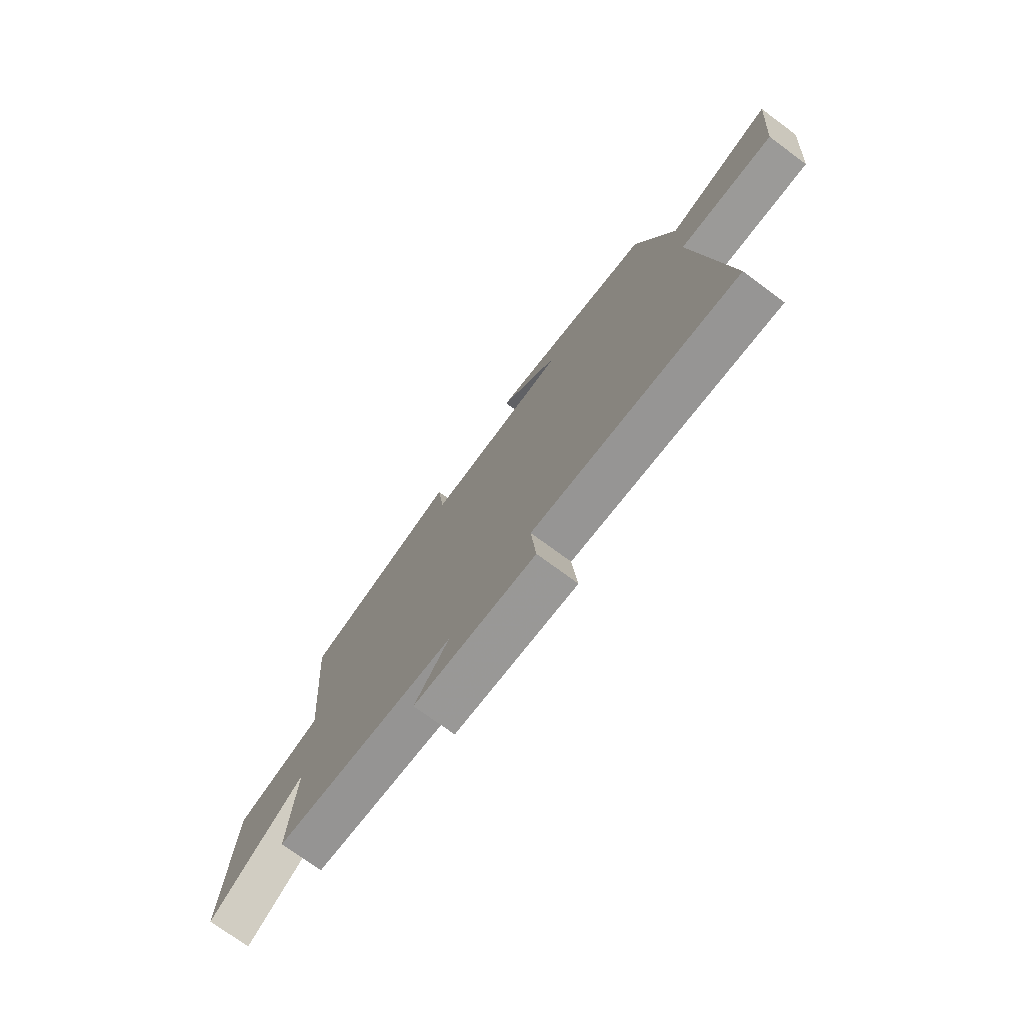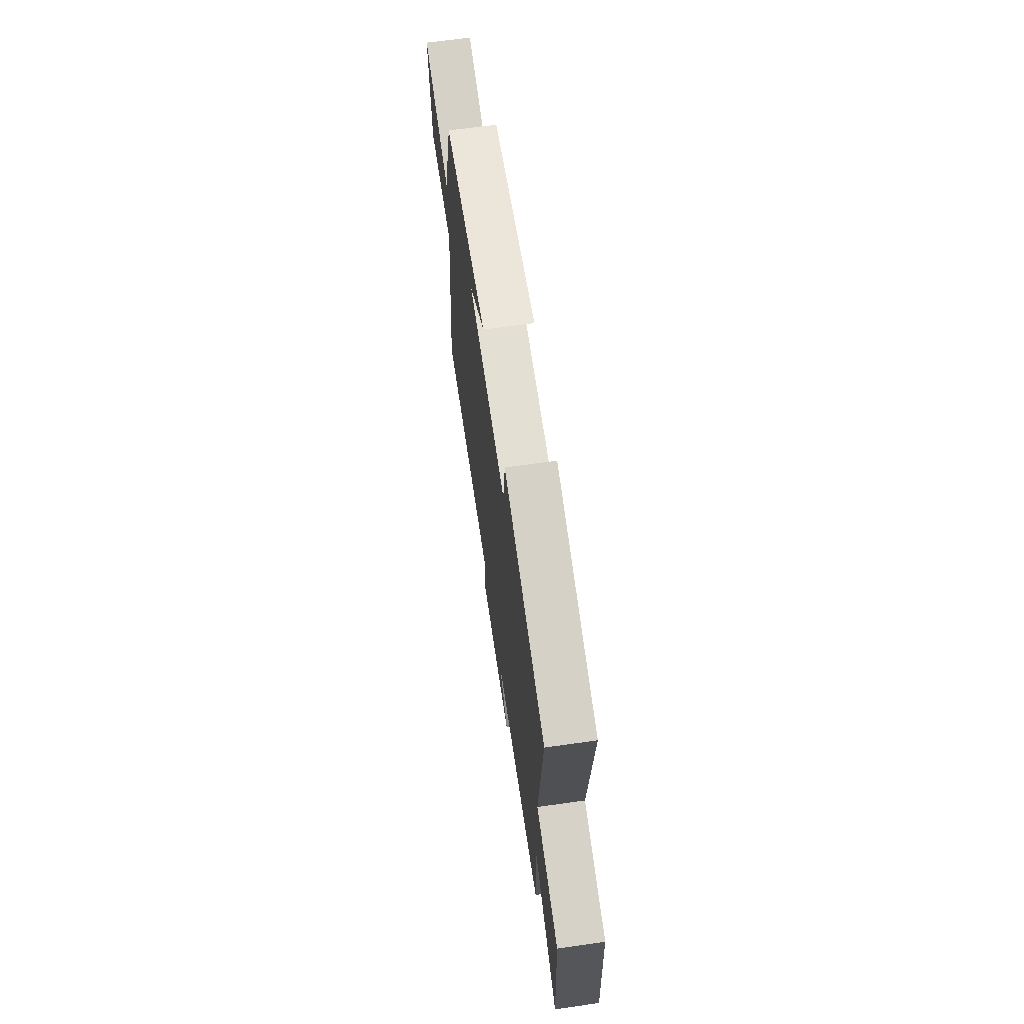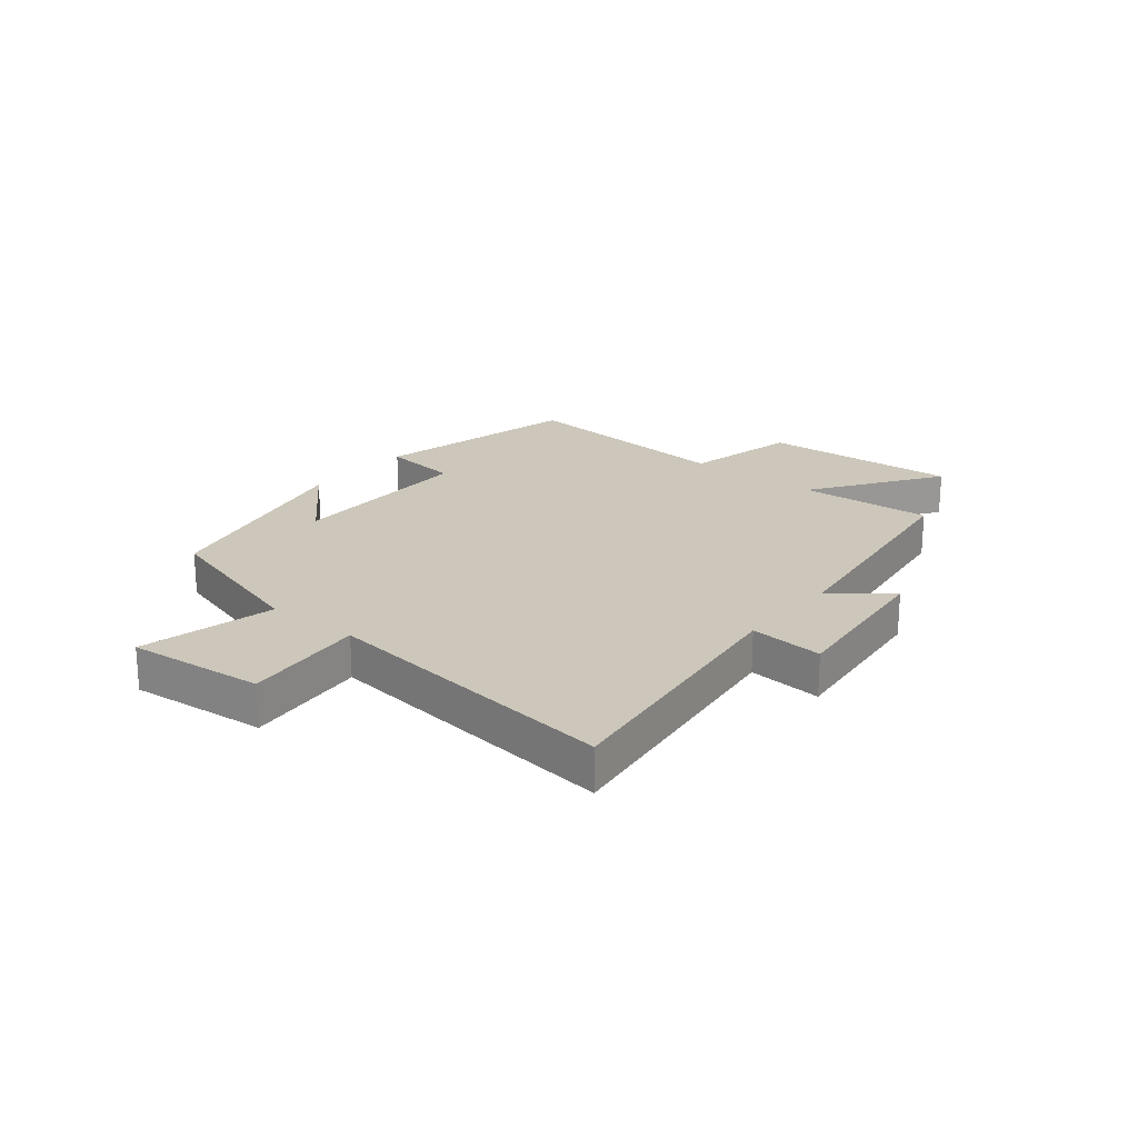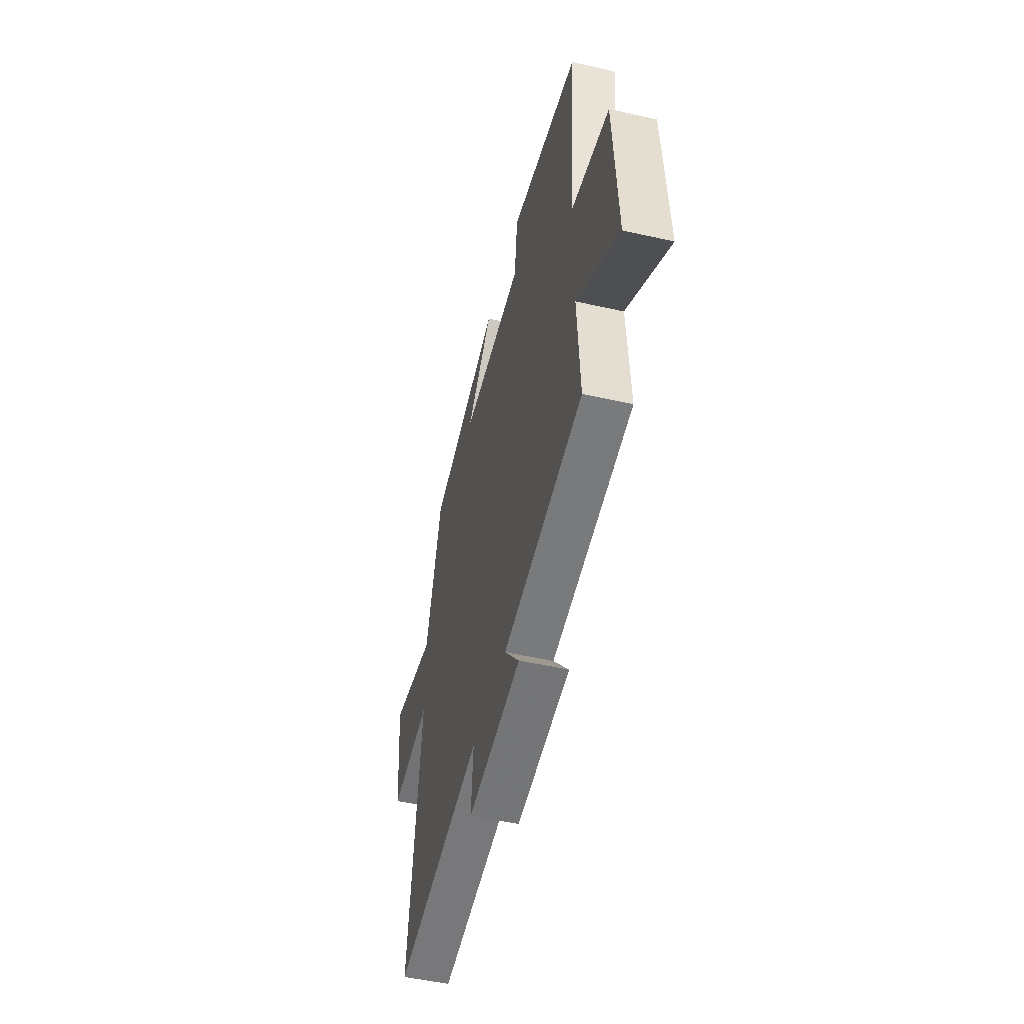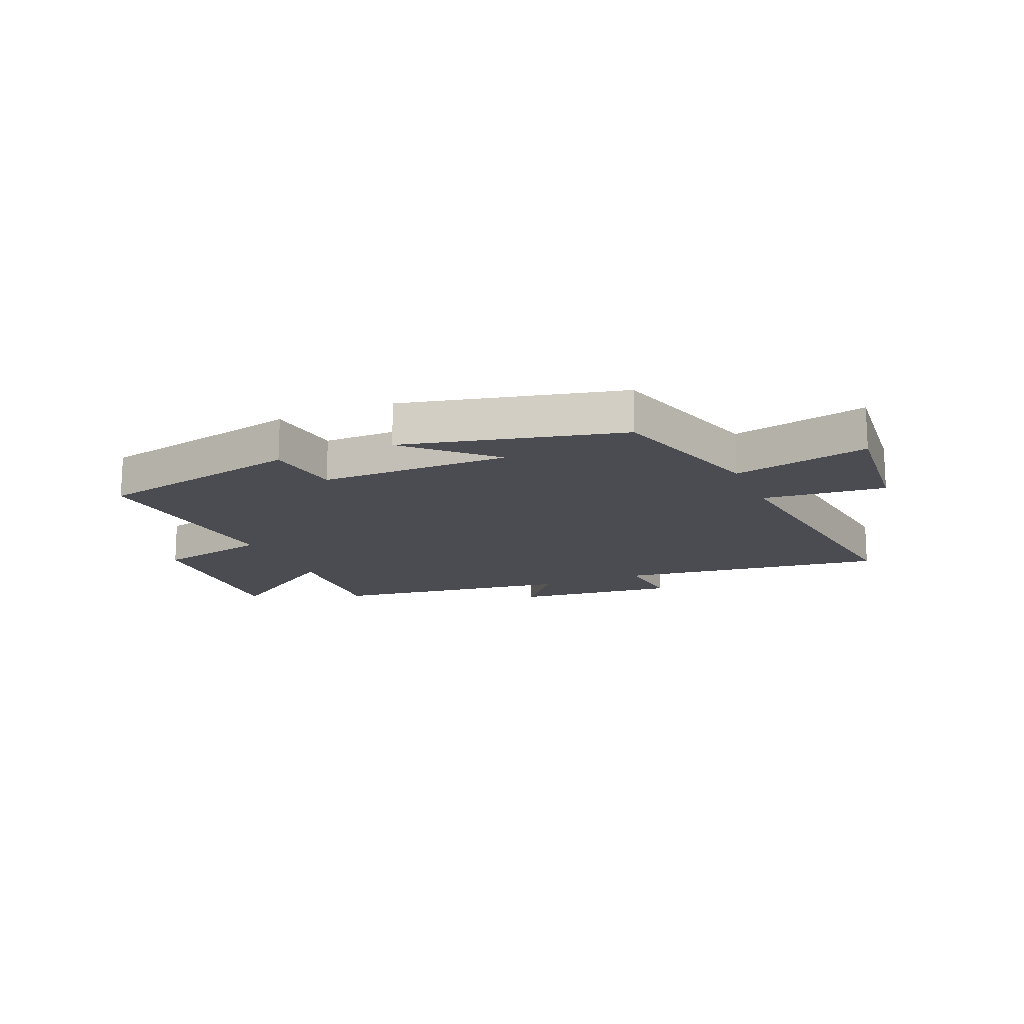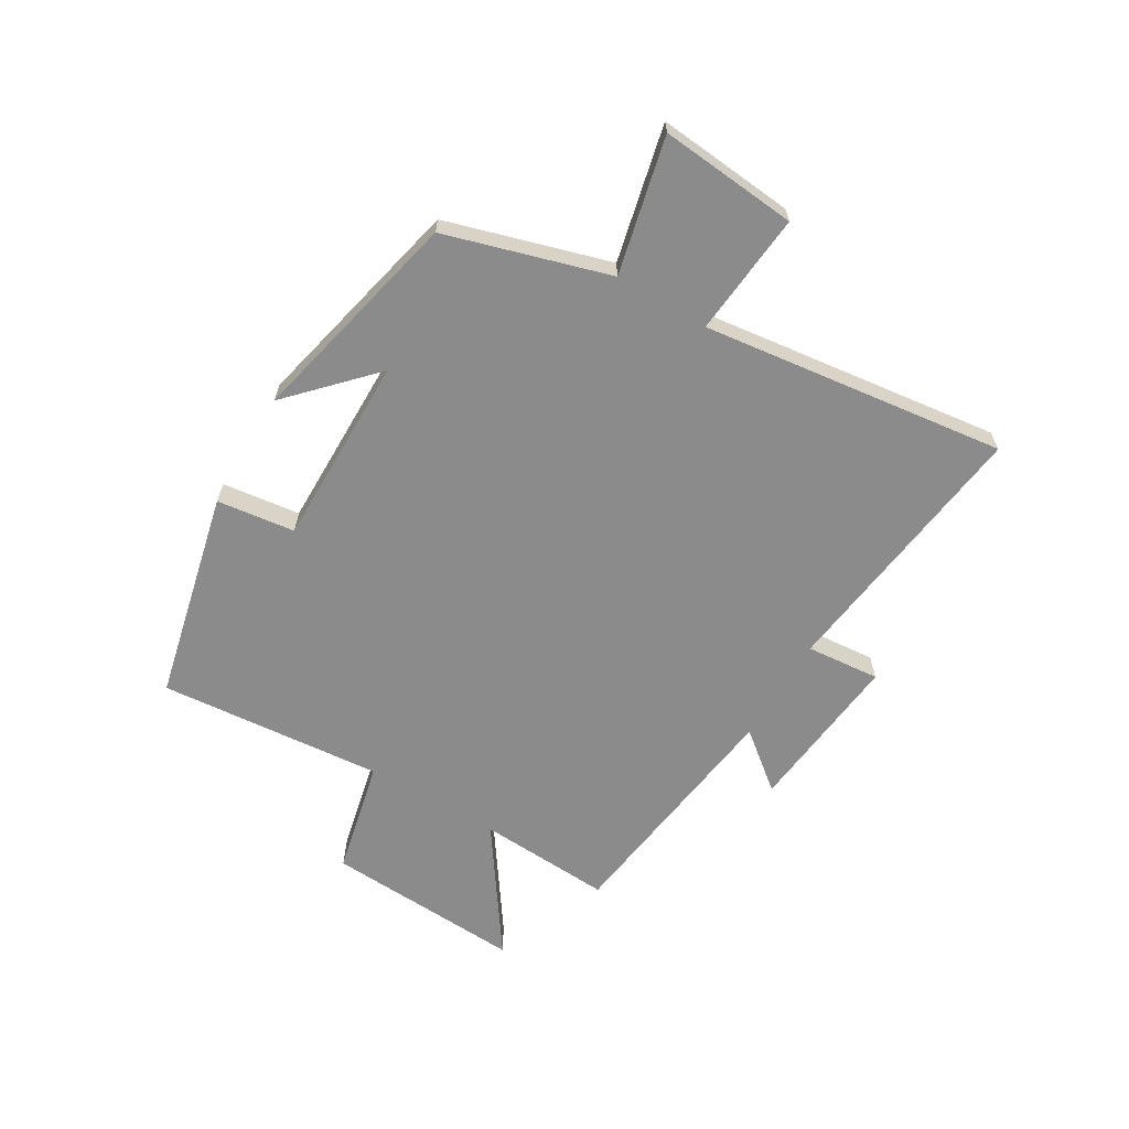
<metadata>
{"format":"obj","ext":"obj","renderer":"f3d","projection":"perspective","resolution":1024,"background":"white","views":[{"elev":-74.1,"azim":53.6,"up":"+Z"},{"elev":66.5,"azim":-98.1,"up":"+Z"},{"elev":21.5,"azim":129.0,"up":"+Y"},{"elev":-50.3,"azim":-103.9,"up":"+Z"},{"elev":-15.4,"azim":22.9,"up":"+Y"},{"elev":-63.9,"azim":59.4,"up":"+Y"}]}
</metadata>
<code>
v 0.417 0.07 0.412
v 0.5 0.07 0.13
v 0.735 0.07 0.184
v 0.713 0.07 -0.054
v 0.5 0.07 -0.034
v 0.566 0.07 -0.56
v 0.099 0.07 -0.5
v 0.11 0.07 -0.628
v -0.172 0.07 -0.598
v -0.093 0.07 -0.5
v -0.514 0.07 -0.443
v -0.5 0.07 -0.21
v -0.719 0.07 -0.361
v -0.699 0.07 -0.017
v -0.5 0.07 0.028
v -0.533 0.07 0.417
v -0.17 0.07 0.5
v -0.153 0.07 0.365
v 0.177 0.07 0.367
v 0.038 0.07 0.5
v 0.417 0 0.412
v 0.5 0 0.13
v 0.735 0 0.184
v 0.713 0 -0.054
v 0.5 0 -0.034
v 0.566 0 -0.56
v 0.099 0 -0.5
v 0.11 0 -0.628
v -0.172 0 -0.598
v -0.093 0 -0.5
v -0.514 0 -0.443
v -0.5 0 -0.21
v -0.719 0 -0.361
v -0.699 0 -0.017
v -0.5 0 0.028
v -0.533 0 0.417
v -0.17 0 0.5
v -0.153 0 0.365
v 0.177 0 0.367
v 0.038 0 0.5
f 19 20 1 2
f 18 19 2
f 15 16 17 18
f 15 18 2
f 12 13 14 15
f 12 15 2
f 10 11 12 2
f 7 8 9 10
f 7 10 2
f 5 6 7
f 5 7 2
f 2 3 4 5
f 22 21 40 39
f 22 39 38
f 38 37 36 35
f 22 38 35
f 35 34 33 32
f 22 35 32
f 22 32 31 30
f 30 29 28 27
f 22 30 27
f 27 26 25
f 22 27 25
f 25 24 23 22
f 1 21 22 2
f 2 22 23 3
f 3 23 24 4
f 4 24 25 5
f 5 25 26 6
f 6 26 27 7
f 7 27 28 8
f 8 28 29 9
f 9 29 30 10
f 10 30 31 11
f 11 31 32 12
f 12 32 33 13
f 13 33 34 14
f 14 34 35 15
f 15 35 36 16
f 16 36 37 17
f 17 37 38 18
f 18 38 39 19
f 19 39 40 20
f 20 40 21 1

</code>
